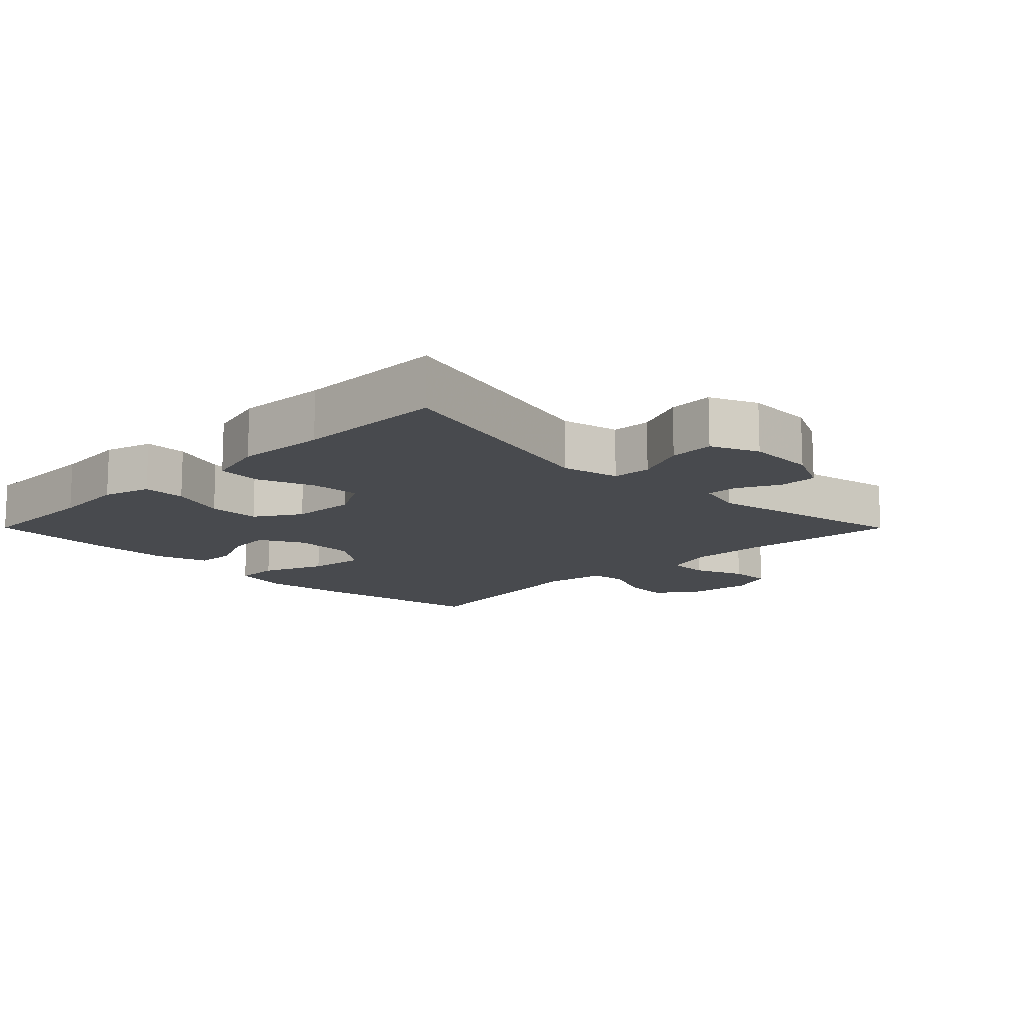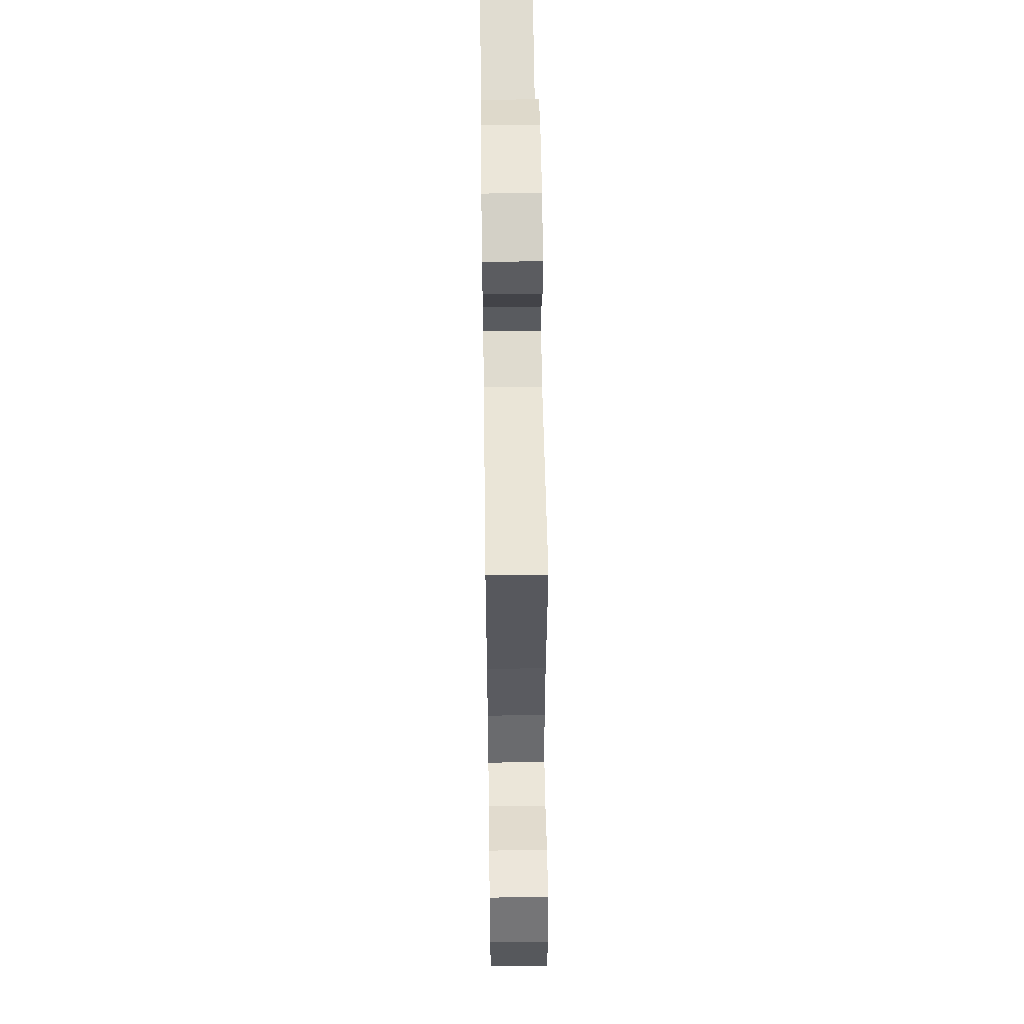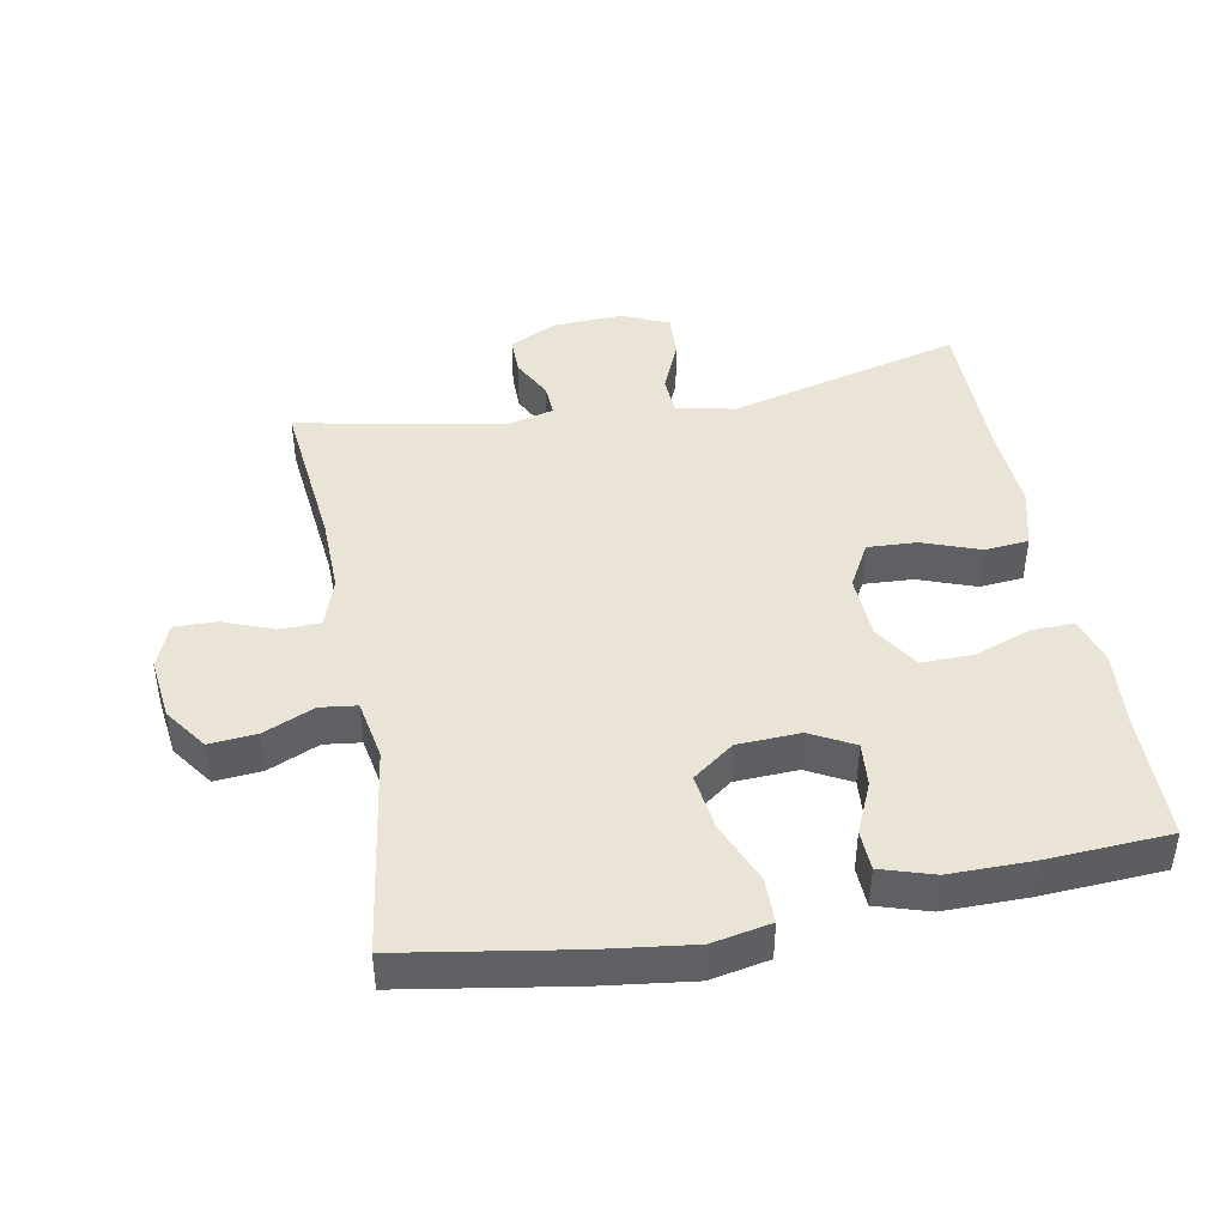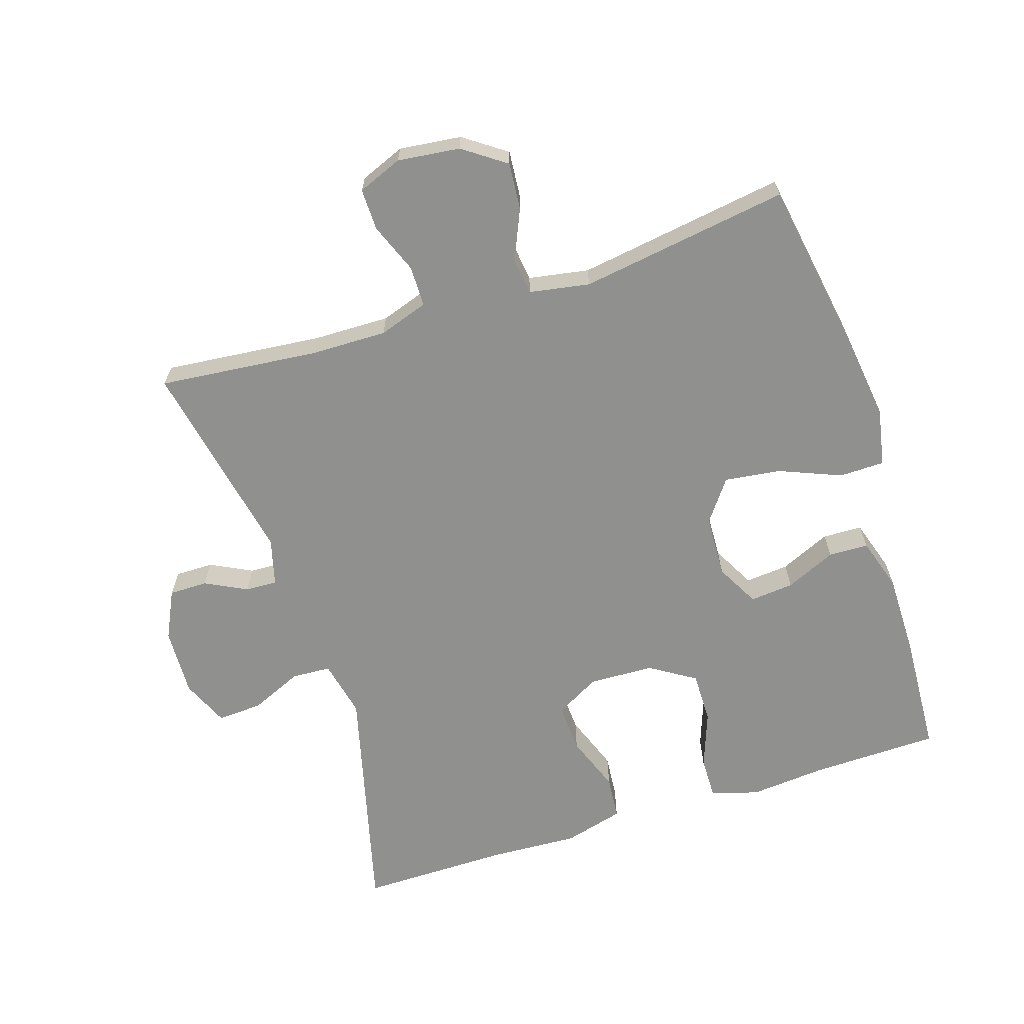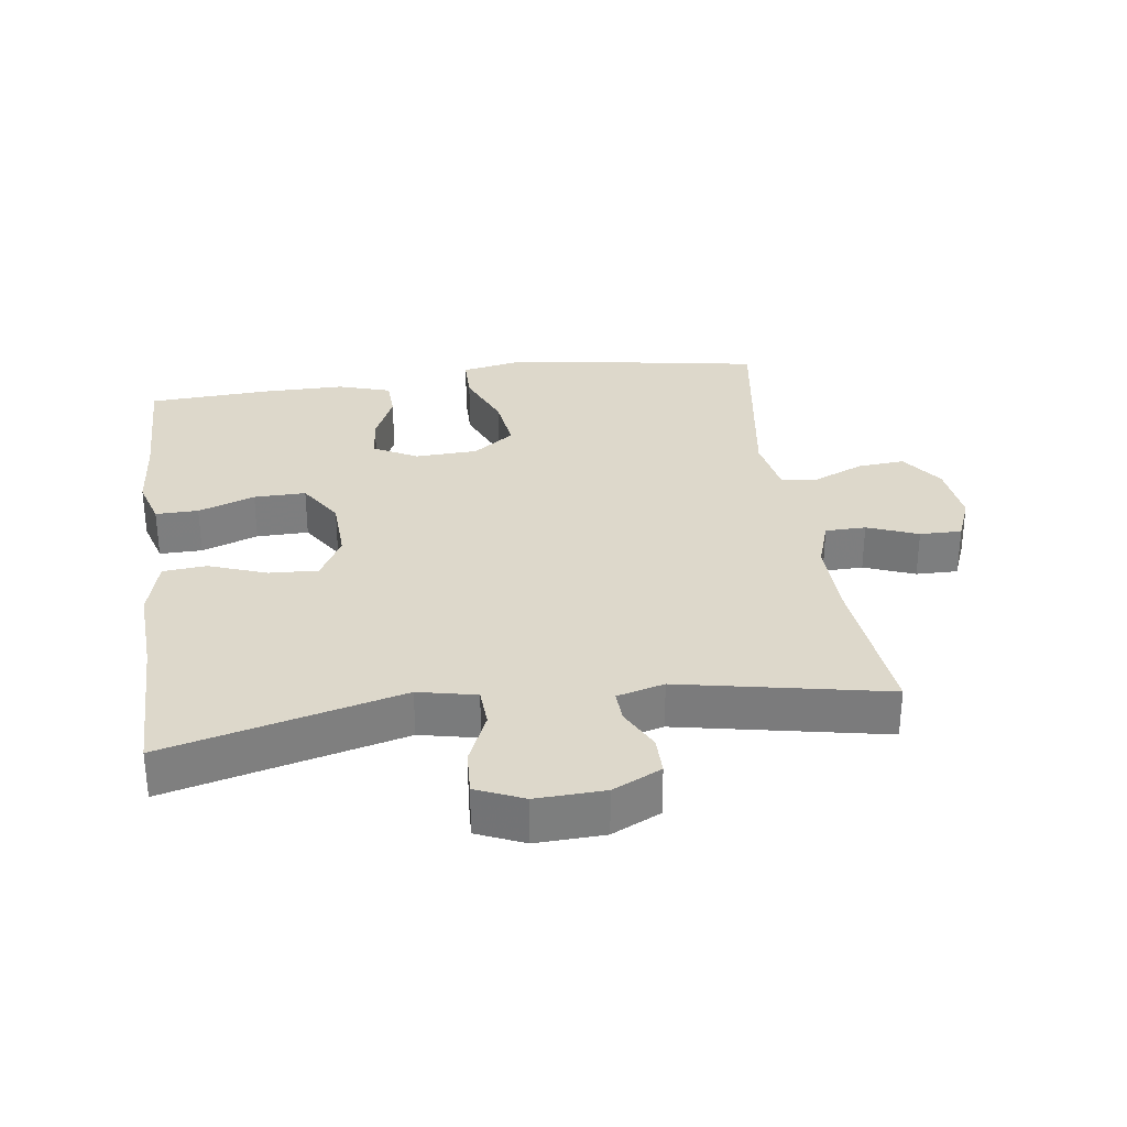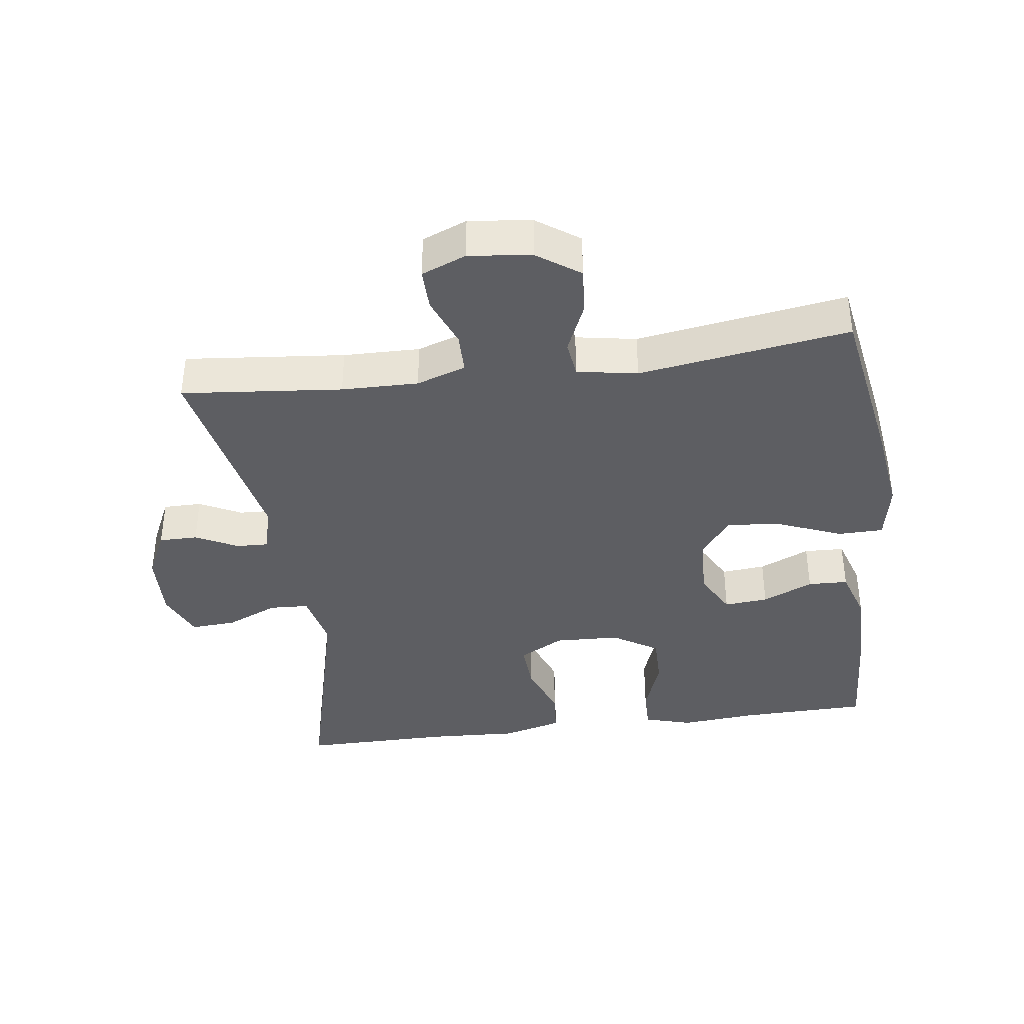
<metadata>
{"format":"obj","ext":"obj","renderer":"f3d","projection":"perspective","resolution":1024,"background":"white","views":[{"elev":-13.0,"azim":-45.1,"up":"+Y"},{"elev":55.4,"azim":89.2,"up":"+Z"},{"elev":43.7,"azim":169.2,"up":"+Y"},{"elev":-65.5,"azim":107.8,"up":"+Y"},{"elev":31.1,"azim":-8.0,"up":"+Y"},{"elev":-38.5,"azim":97.7,"up":"+Y"}]}
</metadata>
<code>
v -0.5 0.07 0.5
v -0.146 0.07 0.41
v -0.059 0.07 0.429
v -0.056 0.07 0.488
v -0.09 0.07 0.566
v -0.094 0.07 0.634
v -0.023 0.07 0.665
v 0.08 0.07 0.661
v 0.153 0.07 0.626
v 0.153 0.07 0.568
v 0.121 0.07 0.505
v 0.119 0.07 0.457
v 0.19 0.07 0.438
v 0.5 0.07 0.5
v 0.476 0.07 0.259
v 0.474 0.07 0.144
v 0.499 0.07 0.07
v 0.56 0.07 0.069
v 0.636 0.07 0.099
v 0.699 0.07 0.1
v 0.726 0.07 0.033
v 0.715 0.07 -0.061
v 0.67 0.07 -0.125
v 0.599 0.07 -0.119
v 0.523 0.07 -0.086
v 0.468 0.07 -0.093
v 0.452 0.07 -0.184
v 0.5 0.07 -0.5
v 0.246 0.07 -0.543
v 0.11 0.07 -0.561
v 0.022 0.07 -0.544
v 0.021 0.07 -0.476
v 0.059 0.07 -0.383
v 0.07 0.07 -0.298
v 0.008 0.07 -0.252
v -0.086 0.07 -0.248
v -0.151 0.07 -0.283
v -0.145 0.07 -0.349
v -0.111 0.07 -0.425
v -0.113 0.07 -0.485
v -0.192 0.07 -0.51
v -0.317 0.07 -0.51
v -0.5 0.07 -0.5
v -0.504 0.07 -0.306
v -0.514 0.07 -0.192
v -0.493 0.07 -0.12
v -0.429 0.07 -0.121
v -0.344 0.07 -0.152
v -0.266 0.07 -0.153
v -0.223 0.07 -0.085
v -0.219 0.07 0.013
v -0.256 0.07 0.08
v -0.33 0.07 0.076
v -0.416 0.07 0.044
v -0.482 0.07 0.05
v -0.506 0.07 0.14
v -0.499 0.07 0.276
v -0.5 0 0.5
v -0.146 0 0.41
v -0.059 0 0.429
v -0.056 0 0.488
v -0.09 0 0.566
v -0.094 0 0.634
v -0.023 0 0.665
v 0.08 0 0.661
v 0.153 0 0.626
v 0.153 0 0.568
v 0.121 0 0.505
v 0.119 0 0.457
v 0.19 0 0.438
v 0.5 0 0.5
v 0.476 0 0.259
v 0.474 0 0.144
v 0.499 0 0.07
v 0.56 0 0.069
v 0.636 0 0.099
v 0.699 0 0.1
v 0.726 0 0.033
v 0.715 0 -0.061
v 0.67 0 -0.125
v 0.599 0 -0.119
v 0.523 0 -0.086
v 0.468 0 -0.093
v 0.452 0 -0.184
v 0.5 0 -0.5
v 0.246 0 -0.543
v 0.11 0 -0.561
v 0.022 0 -0.544
v 0.021 0 -0.476
v 0.059 0 -0.383
v 0.07 0 -0.298
v 0.008 0 -0.252
v -0.086 0 -0.248
v -0.151 0 -0.283
v -0.145 0 -0.349
v -0.111 0 -0.425
v -0.113 0 -0.485
v -0.192 0 -0.51
v -0.317 0 -0.51
v -0.5 0 -0.5
v -0.504 0 -0.306
v -0.514 0 -0.192
v -0.493 0 -0.12
v -0.429 0 -0.121
v -0.344 0 -0.152
v -0.266 0 -0.153
v -0.223 0 -0.085
v -0.219 0 0.013
v -0.256 0 0.08
v -0.33 0 0.076
v -0.416 0 0.044
v -0.482 0 0.05
v -0.506 0 0.14
v -0.499 0 0.276
f 55 56 57
f 54 55 57
f 53 54 57
f 57 1 2
f 53 57 2
f 52 53 2
f 51 52 2 3
f 50 51 3
f 46 47 48
f 45 46 48
f 44 45 48
f 44 48 49
f 43 44 49
f 42 43 49
f 41 42 49
f 40 41 49
f 39 40 49
f 38 39 49
f 37 38 49 50
f 31 32 33
f 30 31 33
f 29 30 33
f 28 29 33
f 27 28 33
f 26 27 33 34
f 23 24 25
f 22 23 25
f 21 22 25
f 20 21 25
f 19 20 25
f 18 19 25
f 17 18 25 26
f 26 34 35
f 17 26 35
f 16 17 35
f 13 14 15
f 16 35 36
f 15 16 36
f 13 15 36
f 12 13 36
f 9 10 11
f 8 9 11
f 7 8 11
f 6 7 11
f 5 6 11
f 4 5 11
f 37 50 3
f 36 37 3
f 12 36 3
f 11 12 3
f 3 4 11
f 114 113 112
f 114 112 111
f 114 111 110
f 59 58 114
f 59 114 110
f 59 110 109
f 60 59 109 108
f 60 108 107
f 105 104 103
f 105 103 102
f 105 102 101
f 106 105 101
f 106 101 100
f 106 100 99
f 106 99 98
f 106 98 97
f 106 97 96
f 106 96 95
f 107 106 95 94
f 90 89 88
f 90 88 87
f 90 87 86
f 90 86 85
f 90 85 84
f 91 90 84 83
f 82 81 80
f 82 80 79
f 82 79 78
f 82 78 77
f 82 77 76
f 82 76 75
f 83 82 75 74
f 92 91 83
f 92 83 74
f 92 74 73
f 72 71 70
f 93 92 73
f 93 73 72
f 93 72 70
f 93 70 69
f 68 67 66
f 68 66 65
f 68 65 64
f 68 64 63
f 68 63 62
f 68 62 61
f 60 107 94
f 60 94 93
f 60 93 69
f 60 69 68
f 68 61 60
f 1 58 59 2
f 2 59 60 3
f 3 60 61 4
f 4 61 62 5
f 5 62 63 6
f 6 63 64 7
f 7 64 65 8
f 8 65 66 9
f 9 66 67 10
f 10 67 68 11
f 11 68 69 12
f 12 69 70 13
f 13 70 71 14
f 14 71 72 15
f 15 72 73 16
f 16 73 74 17
f 17 74 75 18
f 18 75 76 19
f 19 76 77 20
f 20 77 78 21
f 21 78 79 22
f 22 79 80 23
f 23 80 81 24
f 24 81 82 25
f 25 82 83 26
f 26 83 84 27
f 27 84 85 28
f 28 85 86 29
f 29 86 87 30
f 30 87 88 31
f 31 88 89 32
f 32 89 90 33
f 33 90 91 34
f 34 91 92 35
f 35 92 93 36
f 36 93 94 37
f 37 94 95 38
f 38 95 96 39
f 39 96 97 40
f 40 97 98 41
f 41 98 99 42
f 42 99 100 43
f 43 100 101 44
f 44 101 102 45
f 45 102 103 46
f 46 103 104 47
f 47 104 105 48
f 48 105 106 49
f 49 106 107 50
f 50 107 108 51
f 51 108 109 52
f 52 109 110 53
f 53 110 111 54
f 54 111 112 55
f 55 112 113 56
f 56 113 114 57
f 57 114 58 1

</code>
